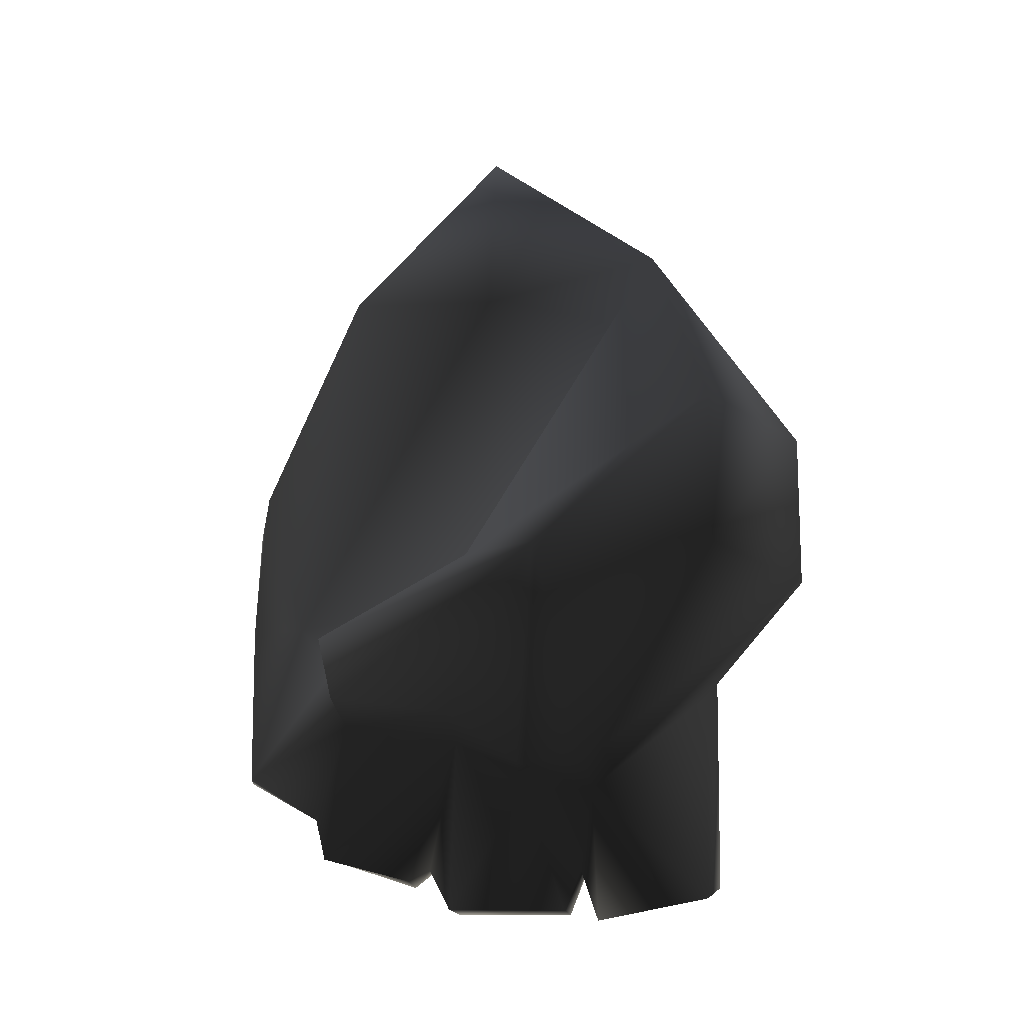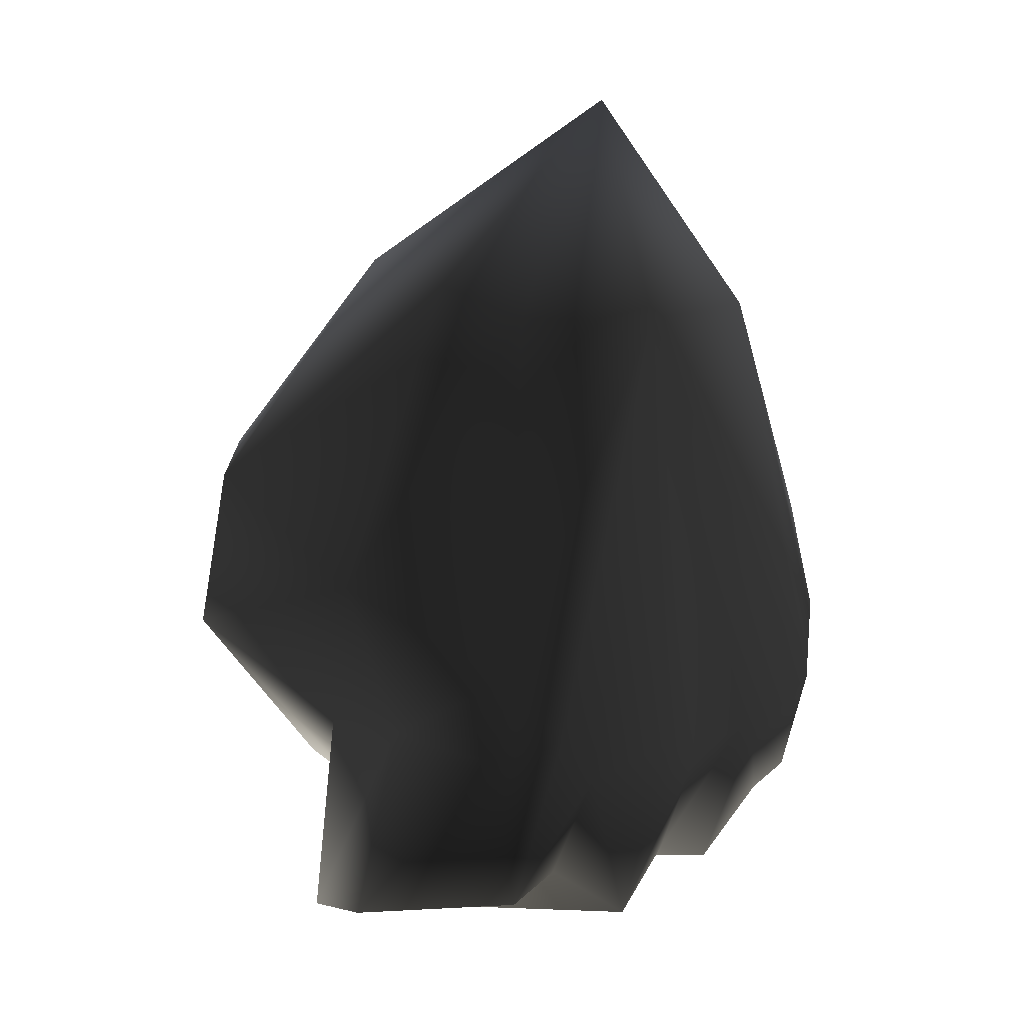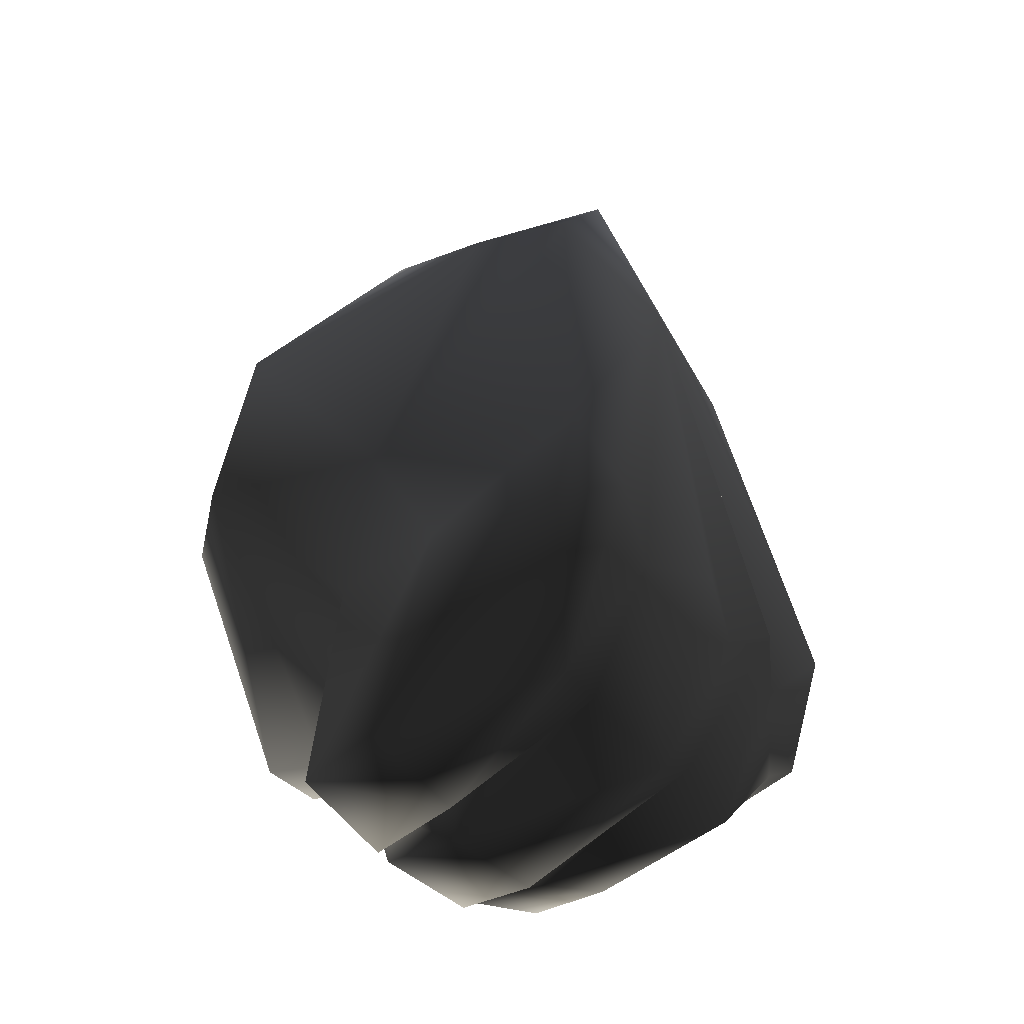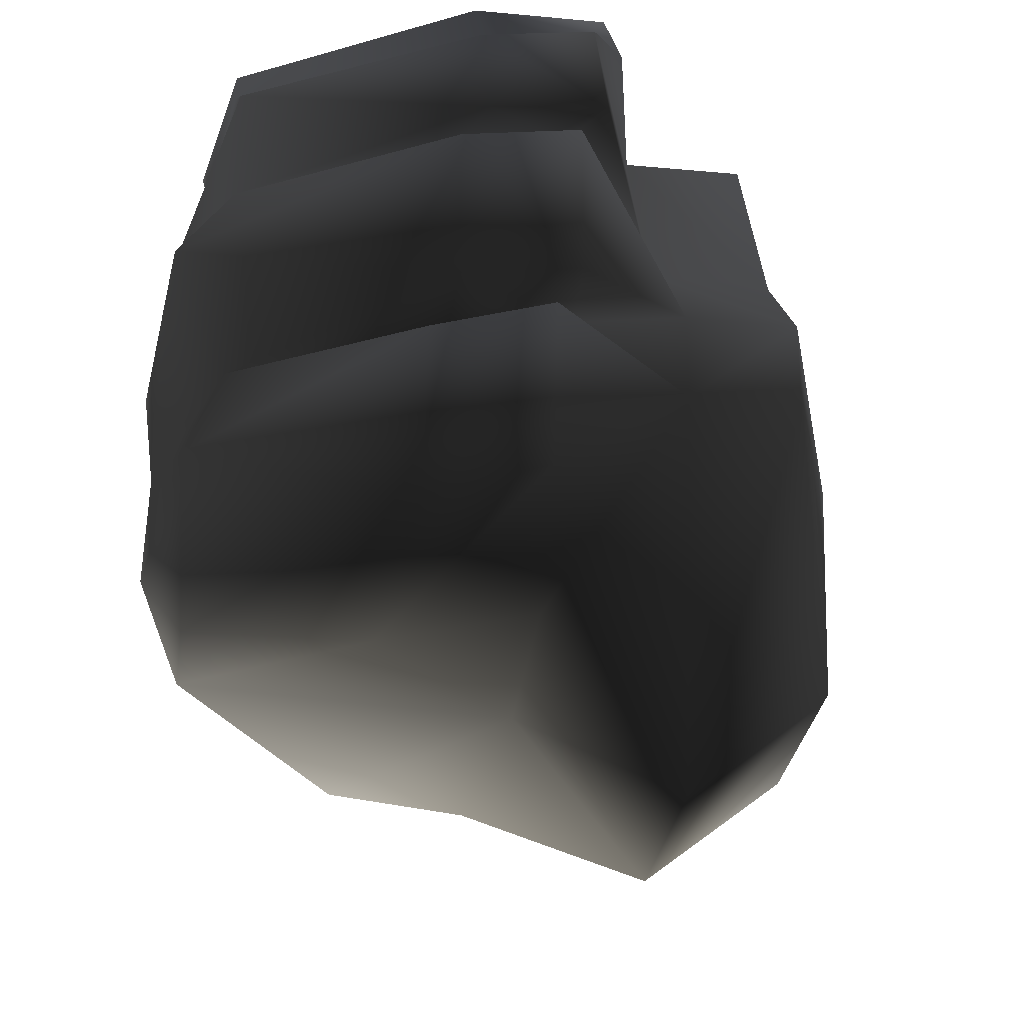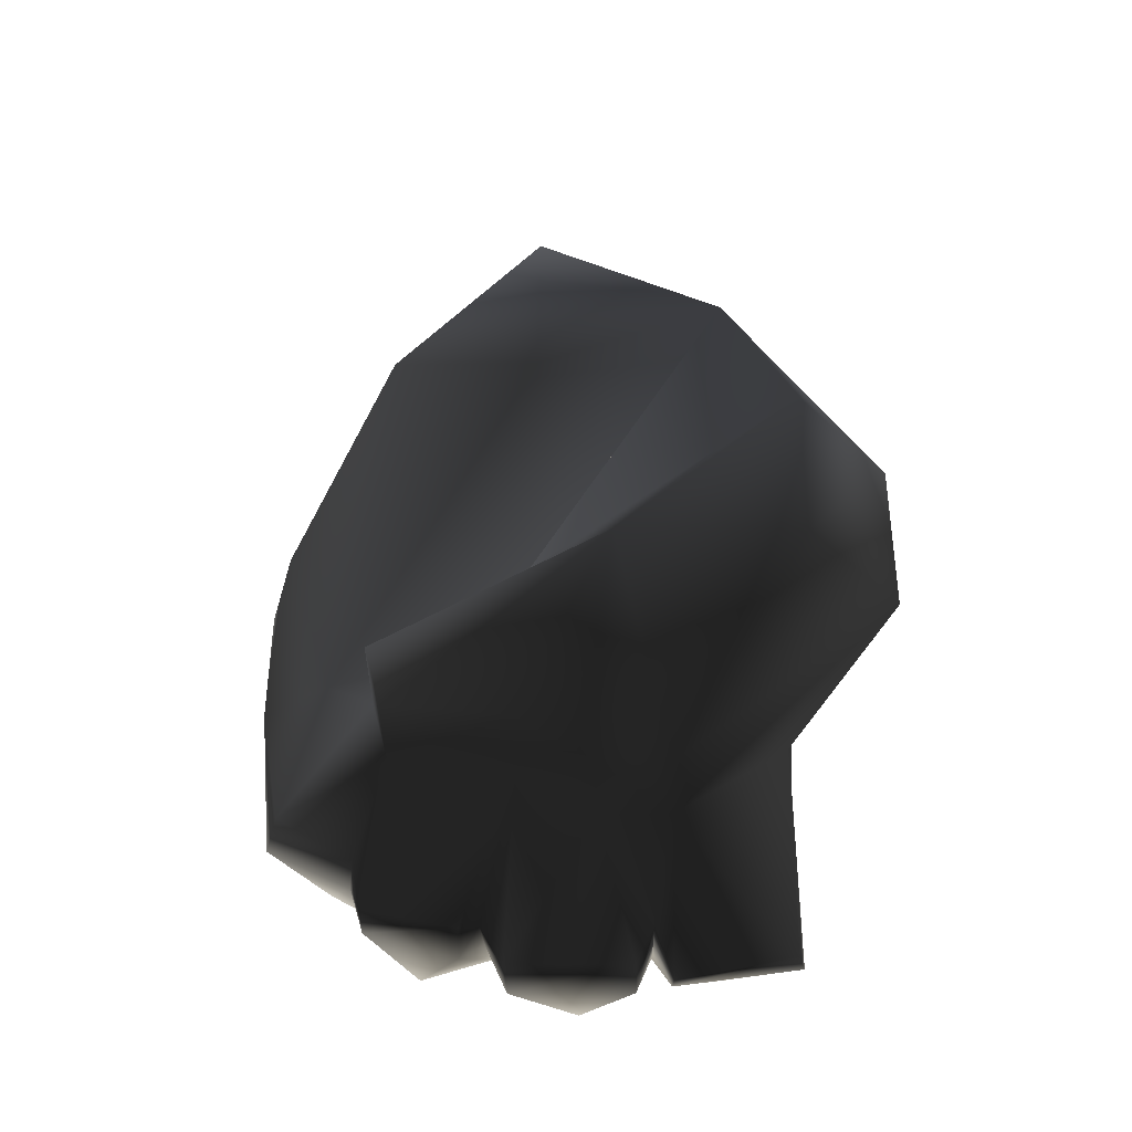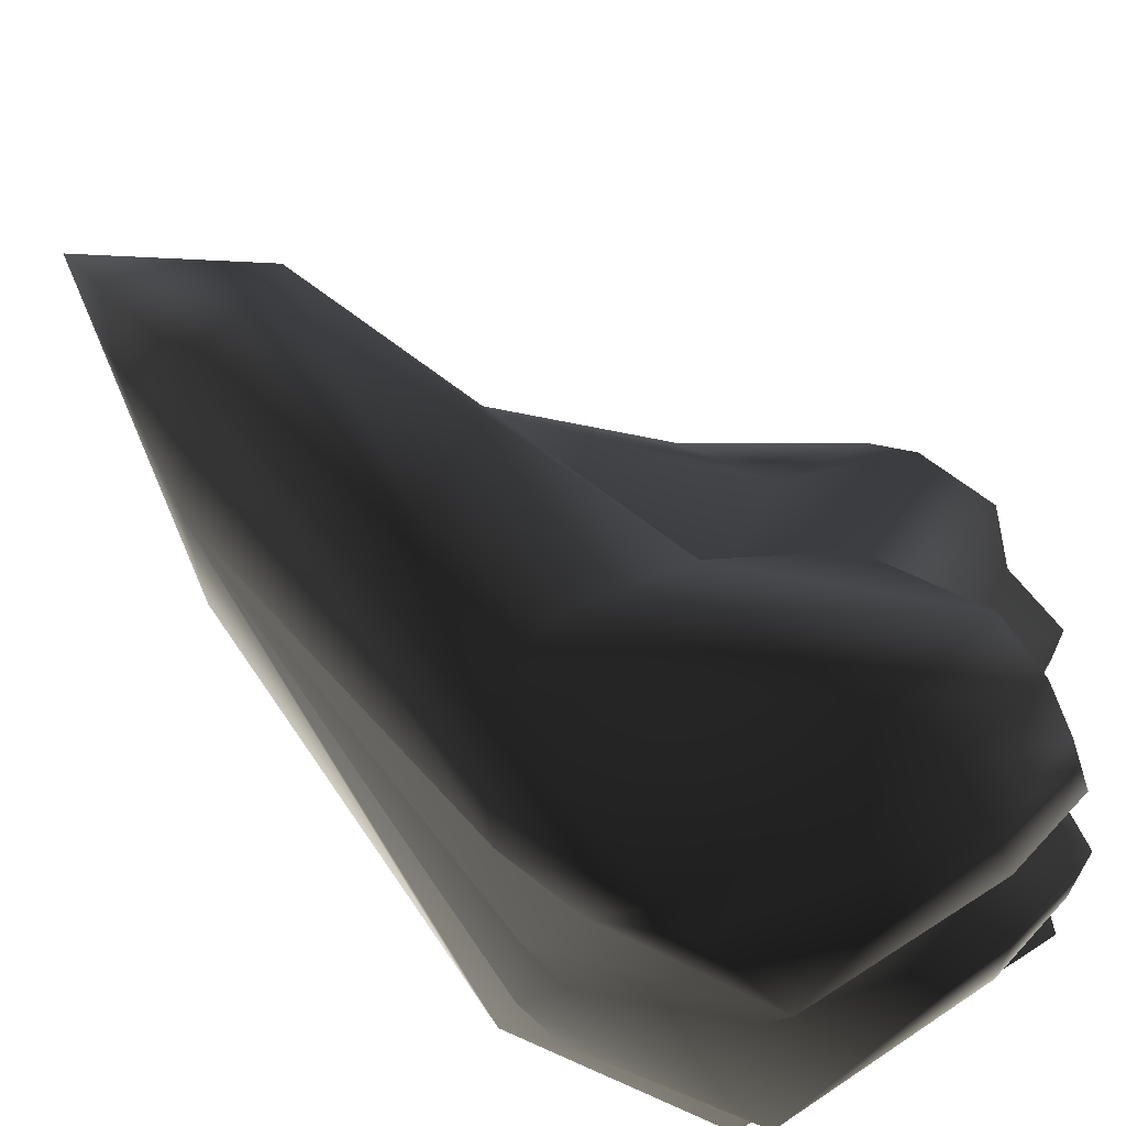
<metadata>
{"format":"obj","ext":"obj","renderer":"f3d","projection":"perspective","resolution":1024,"background":"white","views":[{"elev":-10.8,"azim":96.3,"up":"+Y"},{"elev":5.3,"azim":-130.7,"up":"+Y"},{"elev":-39.2,"azim":-142.1,"up":"+Y"},{"elev":-30.0,"azim":7.2,"up":"+Z"},{"elev":-24.2,"azim":91.4,"up":"+Y"},{"elev":68.1,"azim":-43.7,"up":"+Z"}]}
</metadata>
<code>
g group0
v 50 -83 2
v 54 -92 -11
v 56 -54 -14
f 3 2 1
v 17 9 -34
v 47 -26 -45
v 28 -31 -61
f 6 5 4
v -23 -2 0
v -23 -2 -32
v -32 -64 -43
f 9 8 7
v -23 -2 -32
v -23 -2 0
v -9 39 0
f 12 11 10
v 54 -92 -23
v 55 -54 -45
v 56 -54 -14
f 15 14 13
v 33 -101 28
v 30 -93 41
v 12 -93 45
f 18 17 16
v -27 -83 24
v -21 -95 31
v -22 -91 38
f 21 20 19
v 9 -113 -45
v -28 -79 -43
v -3 -77 -45
f 24 23 22
v -3 -77 -45
v -28 -79 -43
v -32 -64 -43
f 27 26 25
v 56 -54 -14
v 55 -54 -45
v 47 -26 -45
f 30 29 28
v -18 -104 8
v -31 -84 4
v -23 -113 -7
f 33 32 31
v 56 -54 -14
v 47 -80 23
v 50 -83 2
f 36 35 34
v 44 -69 26
v 47 -80 23
v 56 -54 -14
f 39 38 37
v 38 -53 0
v 47 -26 -45
v 17 9 -34
f 42 41 40
v -9 39 0
v -23 -2 0
v -15 1 32
f 45 44 43
v -8 -61 50
v 11 -63 36
v 3 -35 45
f 48 47 46
v 30 -93 41
v 11 -63 36
v -8 -61 50
f 51 50 49
v 40 -96 -11
v 29 -117 4
v 29 -117 -17
f 54 53 52
v 36 -59 -61
v 55 -54 -45
v 54 -92 -23
f 57 56 55
v -22 -107 -33
v 9 -113 -45
v 10 -116 -23
f 60 59 58
v -18 -104 8
v 11 -109 8
v 17 -113 12
f 63 62 61
v 26 -119 -23
v 25 -115 -43
v 40 -96 -23
f 66 65 64
v 30 -93 41
v 32 -84 23
v 29 -73 26
f 69 68 67
v 40 -96 -23
v 25 -115 -43
v 19 -78 -43
f 72 71 70
v 36 -59 -61
v 19 -78 -43
v 12 -52 -45
f 75 74 73
v 4 5 27
v 3 -35 45
v 11 -63 36
f 78 77 76
v 17 9 -34
v 4 5 0
v 21 -58 0
f 81 80 79
v 56 -54 -14
v 54 -92 -11
v 54 -92 -23
f 84 83 82
v 47 -26 -45
v 38 -53 0
v 56 -54 -14
f 87 86 85
v 56 -54 -14
v 38 -53 0
v 44 -69 26
f 90 89 88
v 28 -31 -61
v 12 -52 -45
v -3 4 -34
f 93 92 91
v 28 -31 -61
v -3 4 -34
v 17 9 -34
f 96 95 94
v 19 -78 -43
v 36 -59 -61
v 40 -96 -23
f 99 98 97
v 54 -92 -23
v 40 -96 -23
v 36 -59 -61
f 102 101 100
v 14 -118 4
v 11 -109 8
v -18 -104 8
f 105 104 103
v 29 -117 4
v 40 -96 -11
v 35 -87 2
f 108 107 106
v -28 -79 -43
v 9 -113 -45
v -22 -107 -33
f 111 110 109
v -18 -104 -20
v 10 -116 -23
v 11 -109 -20
f 114 113 112
v 27 -110 -20
v 26 -119 -23
v 40 -96 -23
f 117 116 115
v 12 -52 -45
v 19 -78 -43
v -3 -77 -45
f 120 119 118
v -32 -64 -43
v 12 -52 -45
v -3 -77 -45
f 123 122 121
v 12 -52 -45
v 28 -31 -61
v 36 -59 -61
f 126 125 124
v -8 -61 50
v -23 -59 45
v 12 -93 45
f 129 128 127
v -13 -40 50
v -23 -59 45
v -8 -61 50
f 132 131 130
v -15 1 32
v -23 -59 45
v -13 -40 50
f 135 134 133
v -18 -104 8
v -23 -113 -7
v 14 -118 4
f 138 137 136
v -18 -104 -20
v -22 -107 -33
v 10 -116 -23
f 141 140 139
v -18 -104 -20
v -32 -84 -23
v -22 -107 -33
f 144 143 142
v -23 -113 -7
v 14 -118 -17
v 14 -118 4
f 147 146 145
v -18 -104 -20
v 11 -109 -20
v 14 -118 -17
f 150 149 148
v 27 -110 -20
v 40 -96 -23
v 40 -96 -11
f 153 152 151
v -23 -113 -7
v -18 -104 -20
v 14 -118 -17
f 156 155 154
v -23 -113 -7
v -32 -84 -23
v -18 -104 -20
f 159 158 157
v -32 -84 -23
v -35 -79 -7
v -23 -2 0
f 162 161 160
v -23 -113 -7
v -31 -84 4
v -35 -79 -7
f 165 164 163
v -23 -2 0
v -35 -79 -7
v -31 -84 4
f 168 167 166
v -35 -79 -7
v -32 -84 -23
v -23 -113 -7
f 171 170 169
v -22 -107 -33
v -32 -84 -23
v -35 -75 -33
f 174 173 172
v 32 -84 23
v 30 -93 41
v 33 -101 28
f 177 176 175
v 17 -101 30
v 12 -93 45
v -22 -91 38
f 180 179 178
v 32 -112 11
v 26 -110 8
v 35 -87 2
f 183 182 181
v 30 -108 27
v 32 -112 11
v 35 -87 2
f 186 185 184
v 17 -113 12
v 15 -108 28
v -17 -108 21
f 189 188 187
v -17 -108 21
v -27 -83 24
v -33 -78 15
f 192 191 190
v 32 -84 23
v 33 -101 28
v 30 -108 27
f 195 194 193
v -33 -78 15
v -31 -84 4
v -18 -104 8
f 198 197 196
v 30 -108 27
v 35 -87 2
v 32 -84 23
f 201 200 199
v 35 -87 2
v 26 -110 8
v 29 -117 4
f 204 203 202
v 40 -96 -11
v 29 -117 -17
v 27 -110 -20
f 207 206 205
v 15 -108 28
v 17 -101 30
v -21 -95 31
f 210 209 208
v -31 -72 35
v -23 -59 45
v -15 1 32
f 213 212 211
v -33 -78 15
v -18 -104 8
v -17 -108 21
f 216 215 214
v -18 -104 8
v 17 -113 12
v -17 -108 21
f 219 218 217
v -27 -83 24
v -17 -108 21
v -21 -95 31
f 222 221 220
v -21 -95 31
v -17 -108 21
v 15 -108 28
f 225 224 223
v -31 -84 4
v -33 -78 15
v -23 -2 0
f 228 227 226
v -23 -2 0
v -33 -78 15
v -27 -83 24
f 231 230 229
v -35 -75 -33
v -32 -84 -23
v -23 -2 0
f 234 233 232
v -22 -91 38
v -21 -95 31
v 17 -101 30
f 237 236 235
v -22 -91 38
v -23 -59 45
v -31 -72 35
f 240 239 238
v -31 -72 35
v -27 -83 24
v -22 -91 38
f 243 242 241
v -23 -2 0
v -27 -83 24
v -31 -72 35
f 246 245 244
v -15 1 32
v -23 -2 0
v -31 -72 35
f 249 248 247
v -23 -59 45
v -22 -91 38
v 12 -93 45
f 252 251 250
v 29 -73 26
v 11 -63 36
v 30 -93 41
f 255 254 253
v -8 -61 50
v 12 -93 45
v 30 -93 41
f 258 257 256
v 3 -35 45
v -13 -40 50
v -8 -61 50
f 261 260 259
v 4 5 0
v 4 5 27
v 11 -63 36
f 264 263 262
v 21 -58 0
v 4 5 0
v 11 -63 36
f 267 266 265
v 11 -63 36
v 29 -73 26
v 21 -58 0
f 270 269 268
v 21 -58 0
v 38 -53 0
v 17 9 -34
f 273 272 271
v 12 -93 45
v 17 -101 30
v 33 -101 28
f 276 275 274
v 17 9 -34
v -3 4 -34
v -9 39 0
f 279 278 277
v -3 4 -34
v -23 -2 -32
v -9 39 0
f 282 281 280
v 4 5 27
v 4 5 0
v -9 39 0
f 285 284 283
v -15 1 32
v 4 5 27
v -9 39 0
f 288 287 286
v -9 39 0
v 4 5 0
v 17 9 -34
f 291 290 289
v 3 -35 45
v 4 5 27
v -13 -40 50
f 294 293 292
v 4 5 27
v -15 1 32
v -13 -40 50
f 297 296 295
v 54 -92 -23
v 54 -92 -11
v 40 -96 -23
f 300 299 298
v 54 -92 -11
v 40 -96 -11
v 40 -96 -23
f 303 302 301
v 47 -80 23
v 44 -69 26
v 32 -84 23
f 306 305 304
v 44 -69 26
v 29 -73 26
v 32 -84 23
f 309 308 307
v 26 -110 8
v 11 -109 8
v 29 -117 4
f 312 311 310
v 11 -109 8
v 14 -118 4
v 29 -117 4
f 315 314 313
v 47 -80 23
v 32 -84 23
v 50 -83 2
f 318 317 316
v 32 -84 23
v 35 -87 2
v 50 -83 2
f 321 320 319
v 47 -26 -45
v 55 -54 -45
v 28 -31 -61
f 324 323 322
v 55 -54 -45
v 36 -59 -61
v 28 -31 -61
f 327 326 325
v -32 -64 -43
v -23 -2 -32
v 12 -52 -45
f 330 329 328
v -23 -2 -32
v -3 4 -34
v 12 -52 -45
f 333 332 331
v 40 -96 -11
v 54 -92 -11
v 35 -87 2
f 336 335 334
v 54 -92 -11
v 50 -83 2
v 35 -87 2
f 339 338 337
v 44 -69 26
v 38 -53 0
v 29 -73 26
f 342 341 340
v 38 -53 0
v 21 -58 0
v 29 -73 26
f 345 344 343
v 9 -113 -45
v 25 -115 -43
v 10 -116 -23
f 348 347 346
v 25 -115 -43
v 26 -119 -23
v 10 -116 -23
f 351 350 349
v 10 -116 -23
v 26 -119 -23
v 11 -109 -20
f 354 353 352
v 26 -119 -23
v 27 -110 -20
v 11 -109 -20
f 357 356 355
v 19 -78 -43
v 25 -115 -43
v -3 -77 -45
f 360 359 358
v 25 -115 -43
v 9 -113 -45
v -3 -77 -45
f 363 362 361
v 11 -109 -20
v 27 -110 -20
v 14 -118 -17
f 366 365 364
v 27 -110 -20
v 29 -117 -17
v 14 -118 -17
f 369 368 367
v 29 -117 4
v 14 -118 4
v 29 -117 -17
f 372 371 370
v 14 -118 4
v 14 -118 -17
v 29 -117 -17
f 375 374 373
v 11 -109 8
v 26 -110 8
v 17 -113 12
f 378 377 376
v 26 -110 8
v 32 -112 11
v 17 -113 12
f 381 380 379
v 17 -113 12
v 32 -112 11
v 15 -108 28
f 384 383 382
v 32 -112 11
v 30 -108 27
v 15 -108 28
f 387 386 385
v 15 -108 28
v 30 -108 27
v 17 -101 30
f 390 389 388
v 30 -108 27
v 33 -101 28
v 17 -101 30
f 393 392 391
v -35 -75 -33
v -32 -64 -43
v -28 -79 -43
f 396 395 394
v -23 -2 0
v -32 -64 -43
v -35 -75 -33
f 399 398 397
v -28 -79 -43
v -22 -107 -33
v -35 -75 -33
f 402 401 400

</code>
